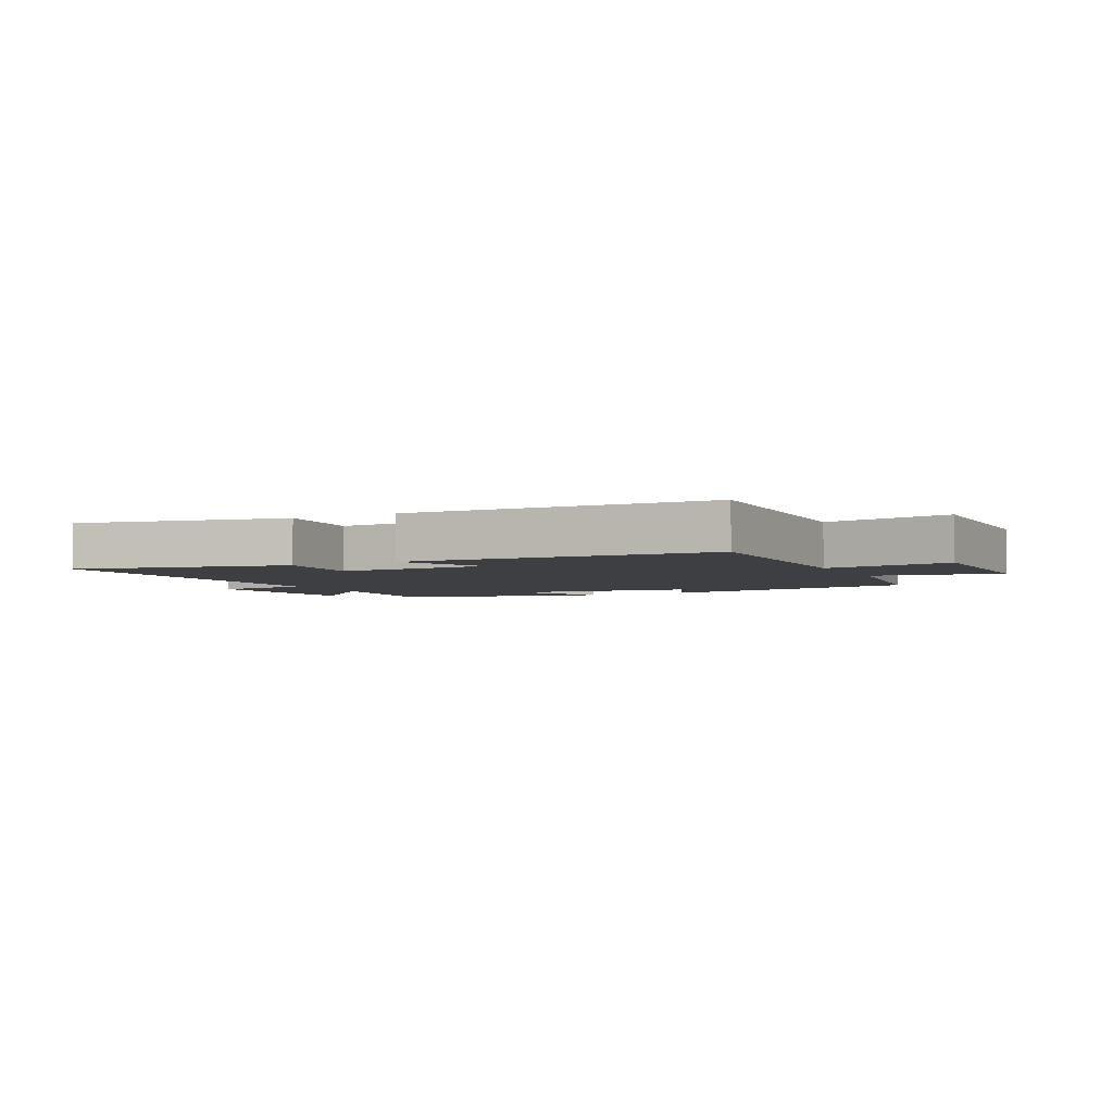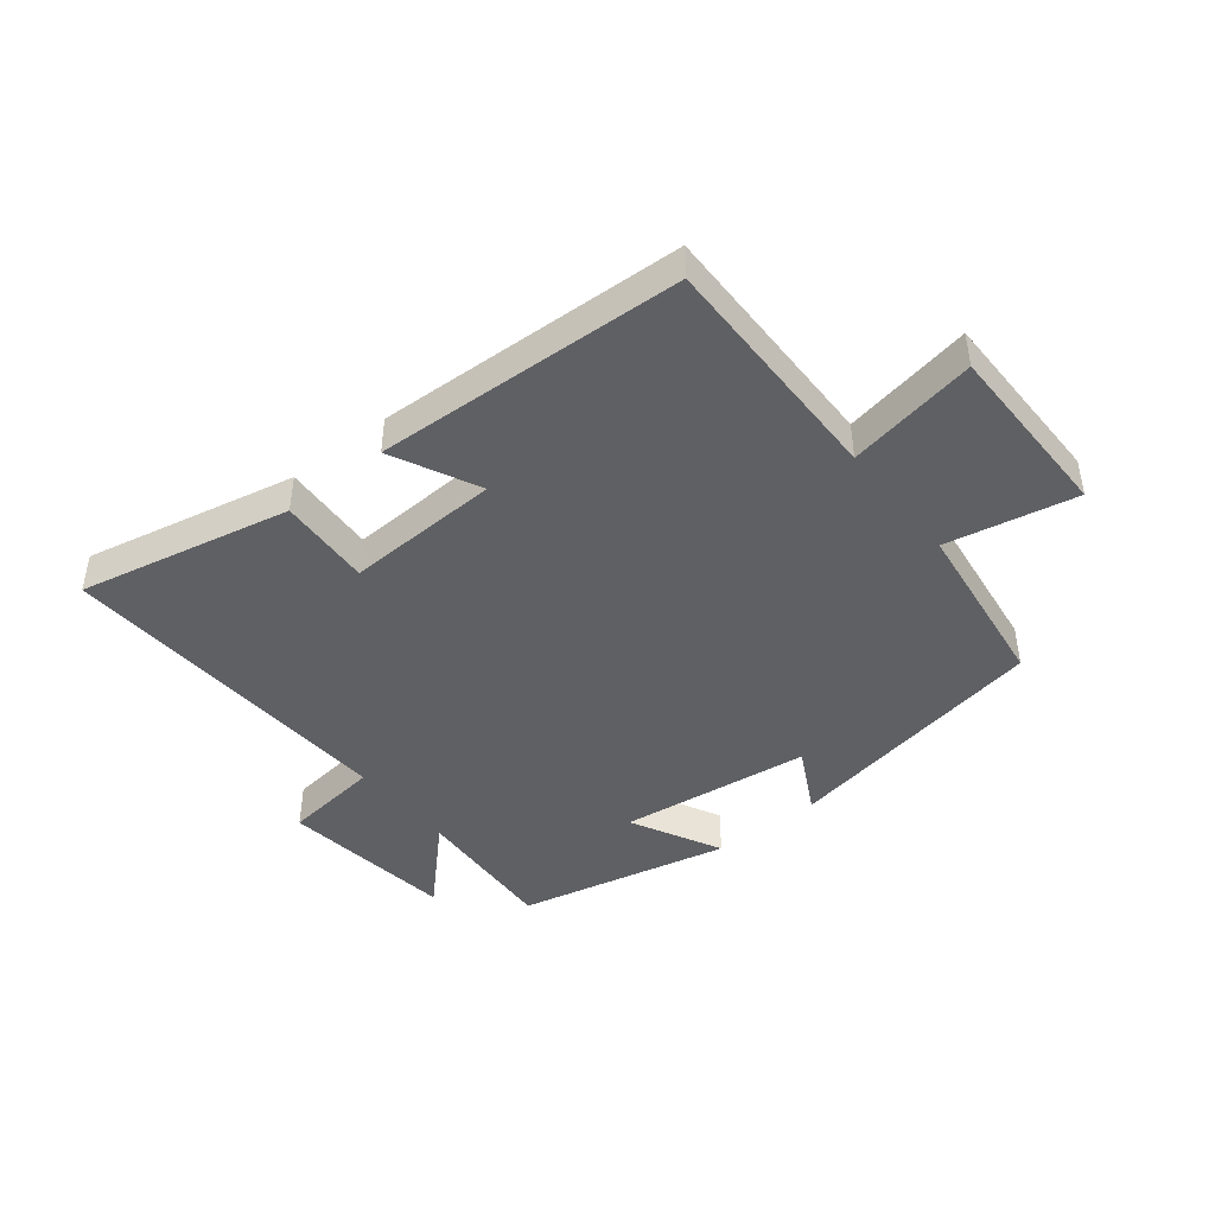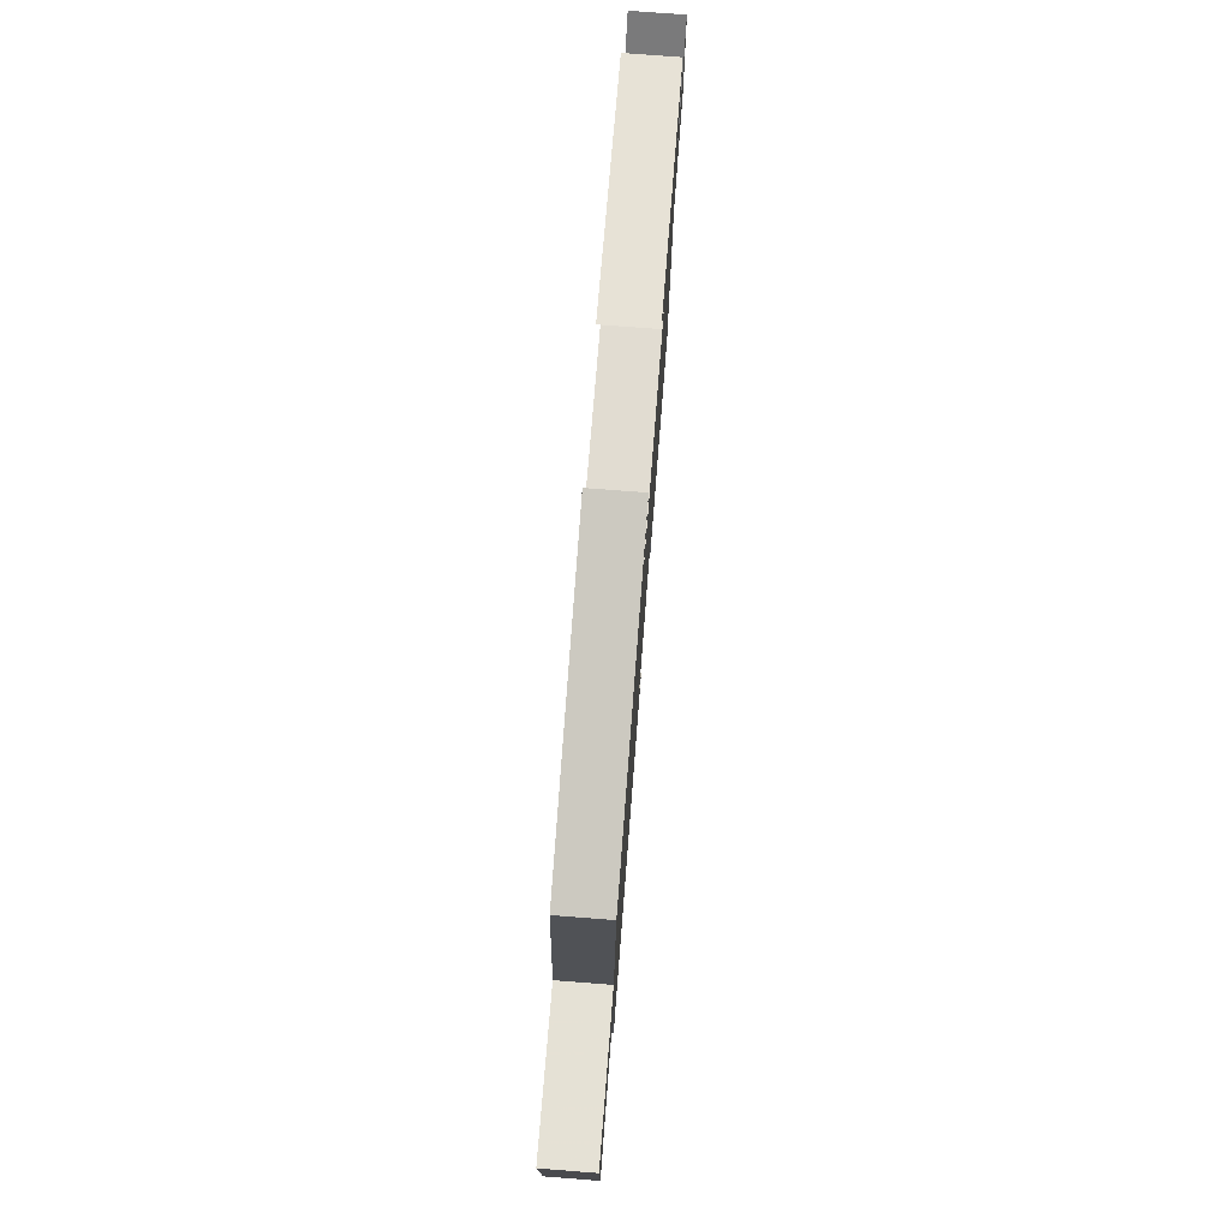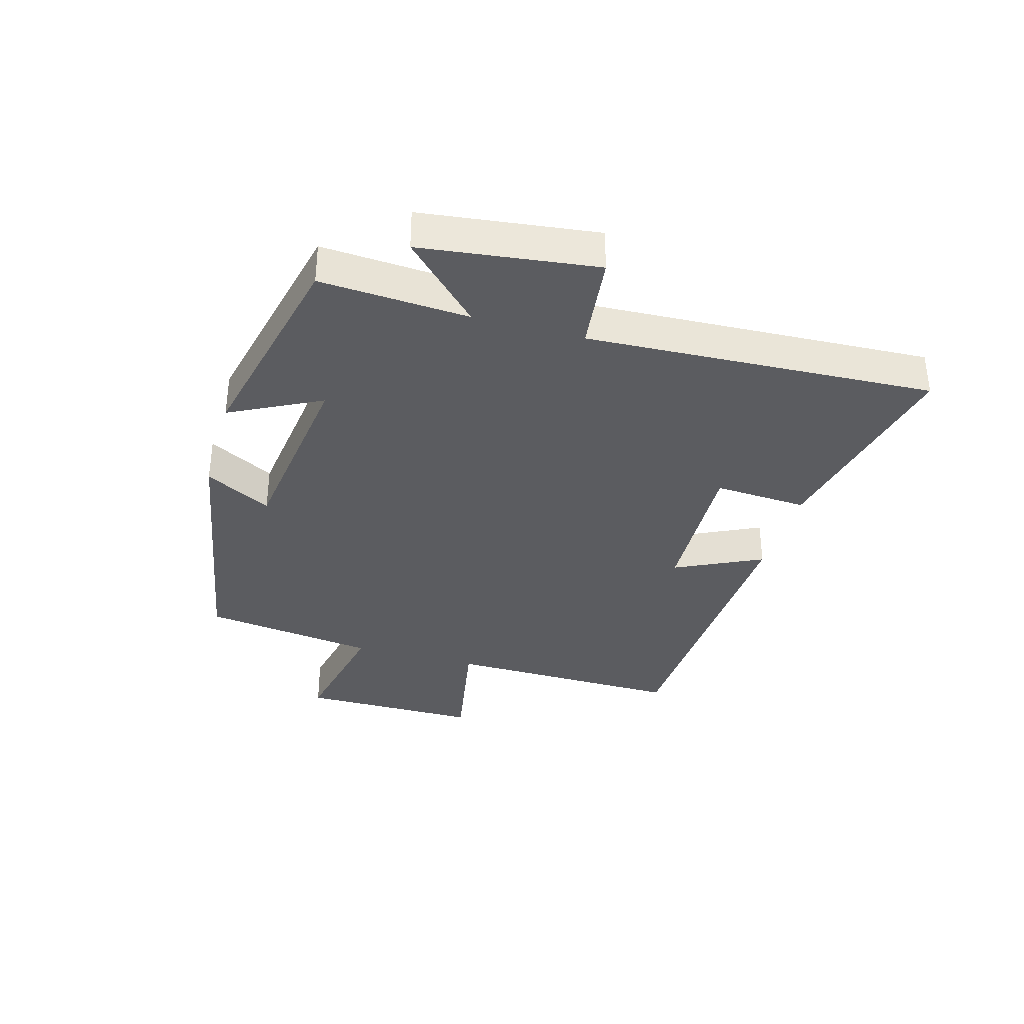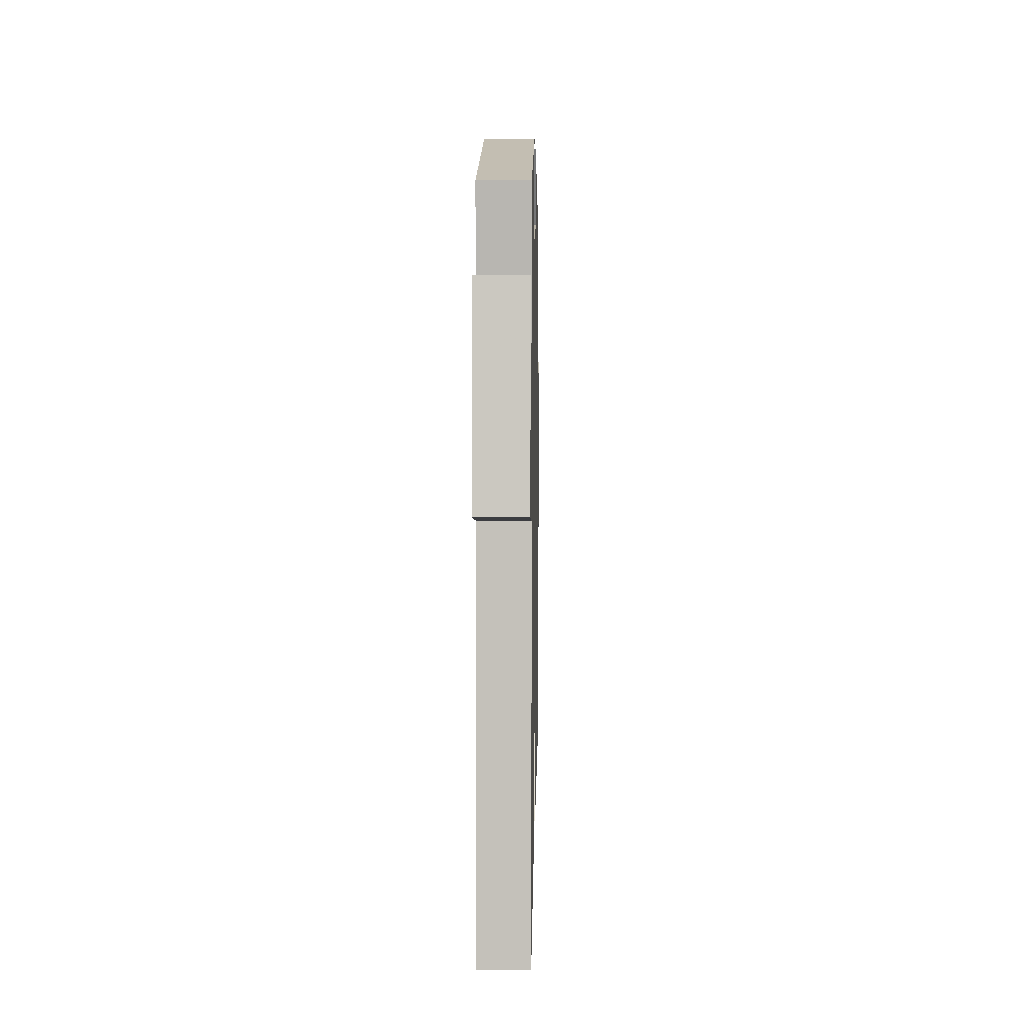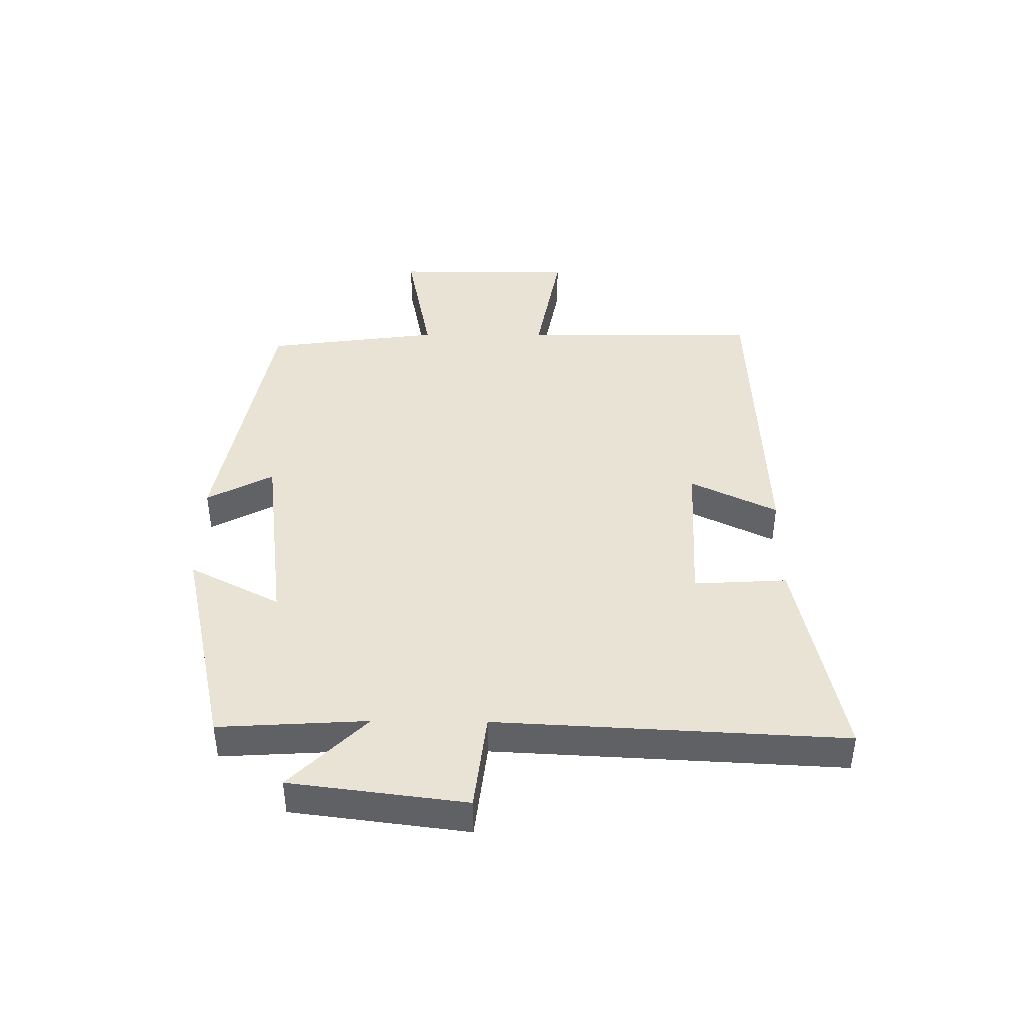
<metadata>
{"format":"obj","ext":"obj","renderer":"f3d","projection":"perspective","resolution":1024,"background":"white","views":[{"elev":-3.9,"azim":-153.5,"up":"+Y"},{"elev":-44.1,"azim":-141.3,"up":"+Y"},{"elev":76.6,"azim":-85.6,"up":"+Z"},{"elev":-35.2,"azim":74.1,"up":"+Y"},{"elev":4.8,"azim":91.1,"up":"+Z"},{"elev":42.2,"azim":90.6,"up":"+Y"}]}
</metadata>
<code>
v -0.506 0.07 -0.476
v -0.5 0.07 -0.084
v -0.713 0.07 -0.123
v -0.713 0.07 0.175
v -0.5 0.07 0.132
v -0.461 0.07 0.419
v -0.019 0.07 0.5
v -0.077 0.07 0.391
v 0.239 0.07 0.351
v 0.163 0.07 0.5
v 0.515 0.07 0.421
v 0.5 0.07 0.177
v 0.625 0.07 0.302
v 0.661 0.07 0.014
v 0.5 0.07 -0.005
v 0.528 0.07 -0.575
v 0.179 0.07 -0.5
v 0.188 0.07 -0.347
v -0.066 0.07 -0.357
v 0.003 0.07 -0.5
v -0.506 0 -0.476
v -0.5 0 -0.084
v -0.713 0 -0.123
v -0.713 0 0.175
v -0.5 0 0.132
v -0.461 0 0.419
v -0.019 0 0.5
v -0.077 0 0.391
v 0.239 0 0.351
v 0.163 0 0.5
v 0.515 0 0.421
v 0.5 0 0.177
v 0.625 0 0.302
v 0.661 0 0.014
v 0.5 0 -0.005
v 0.528 0 -0.575
v 0.179 0 -0.5
v 0.188 0 -0.347
v -0.066 0 -0.357
v 0.003 0 -0.5
f 19 20 1 2
f 18 19 2
f 15 16 17 18
f 15 18 2
f 12 13 14 15
f 12 15 2
f 9 10 11 12
f 8 9 12 2
f 5 6 7 8
f 5 8 2 3
f 3 4 5
f 22 21 40 39
f 22 39 38
f 38 37 36 35
f 22 38 35
f 35 34 33 32
f 22 35 32
f 32 31 30 29
f 22 32 29 28
f 28 27 26 25
f 23 22 28 25
f 25 24 23
f 1 21 22 2
f 2 22 23 3
f 3 23 24 4
f 4 24 25 5
f 5 25 26 6
f 6 26 27 7
f 7 27 28 8
f 8 28 29 9
f 9 29 30 10
f 10 30 31 11
f 11 31 32 12
f 12 32 33 13
f 13 33 34 14
f 14 34 35 15
f 15 35 36 16
f 16 36 37 17
f 17 37 38 18
f 18 38 39 19
f 19 39 40 20
f 20 40 21 1

</code>
